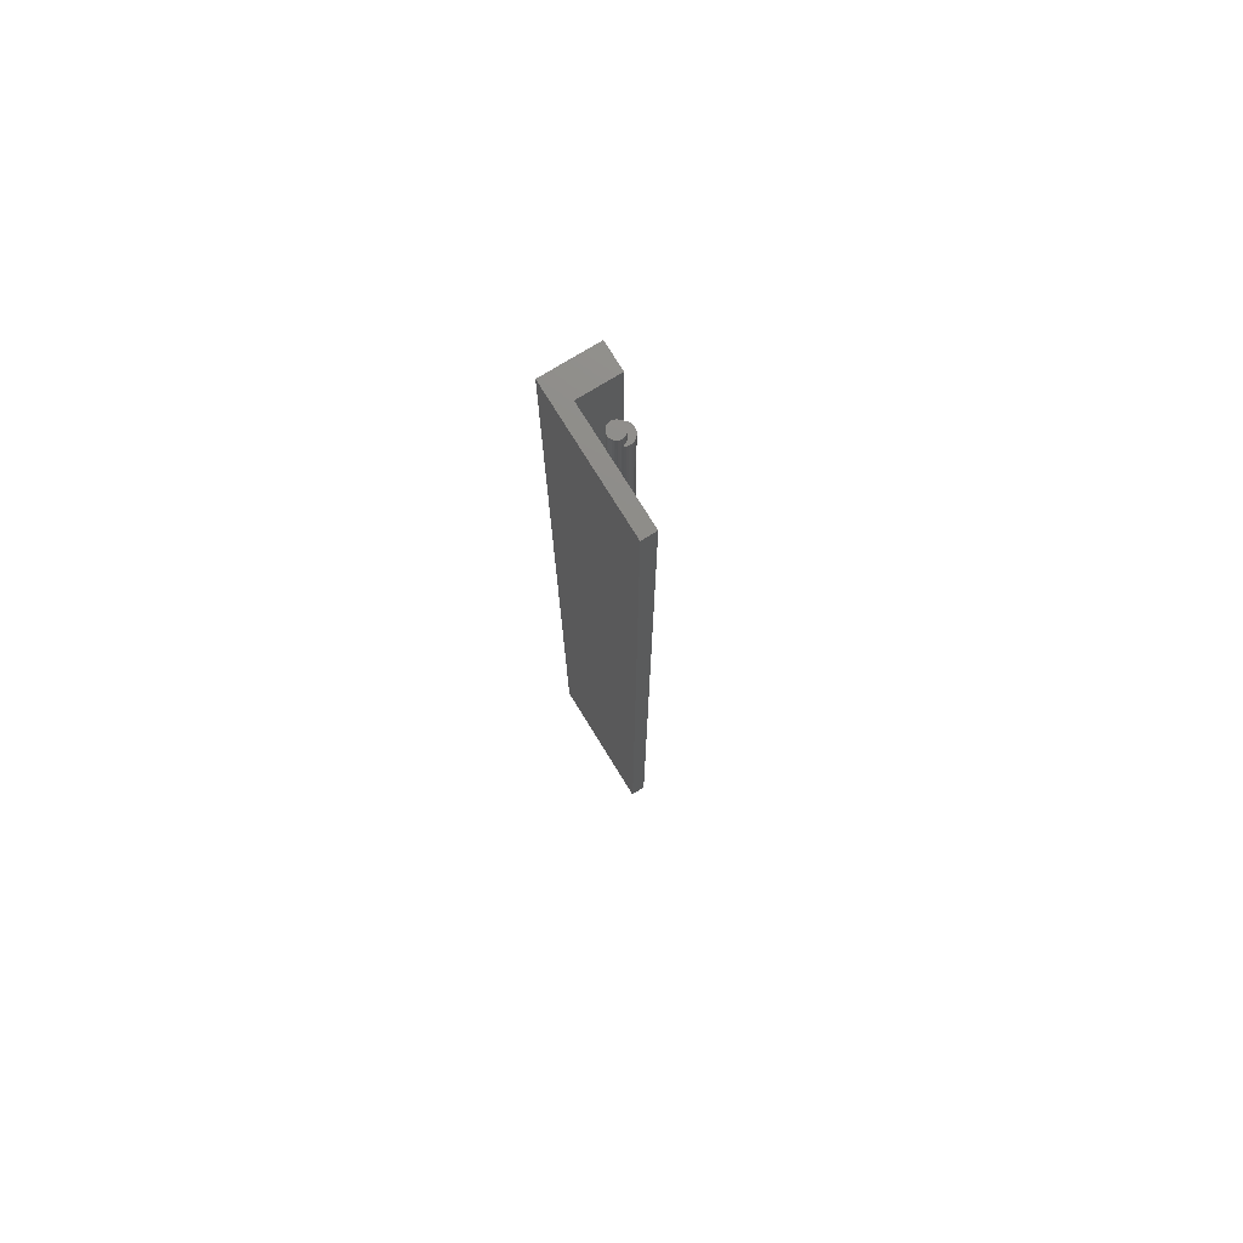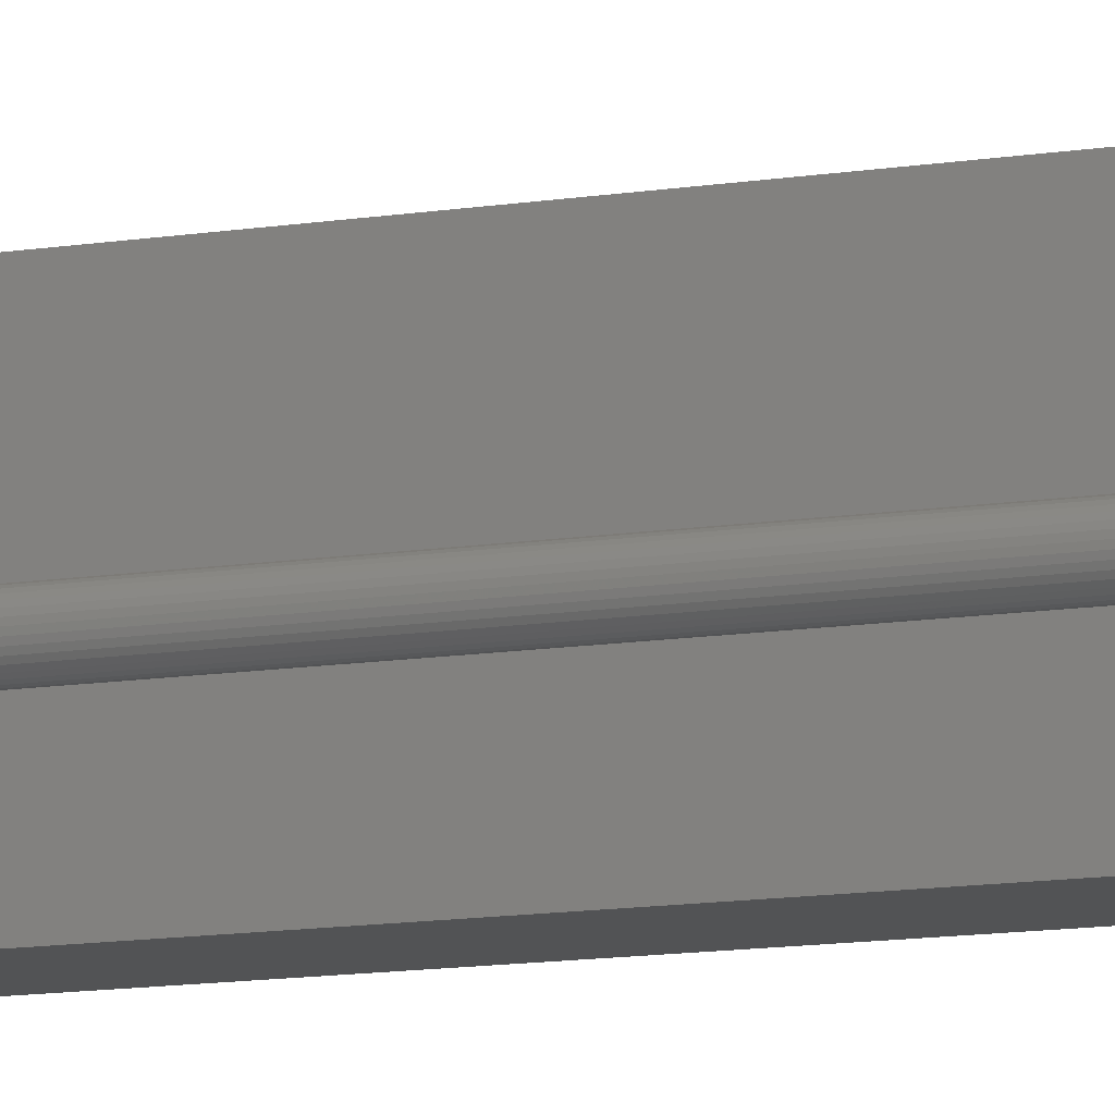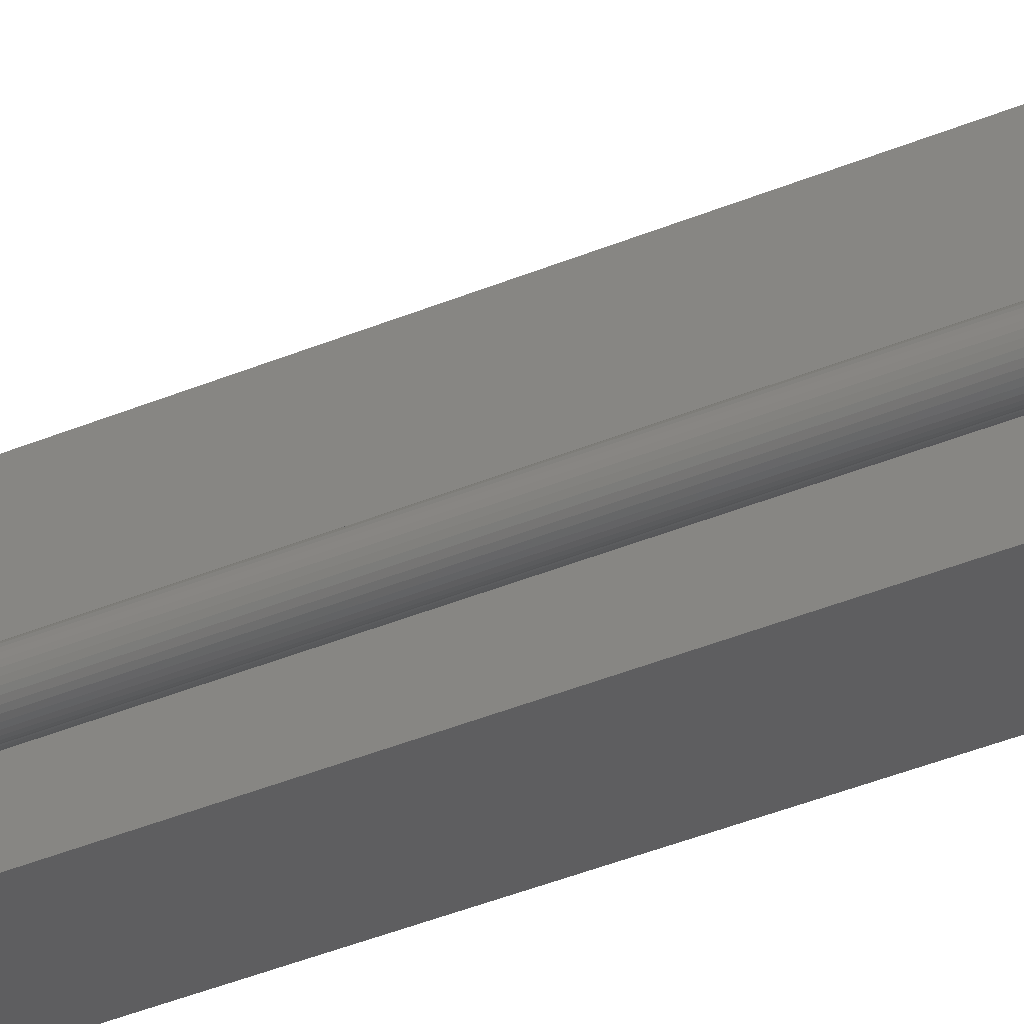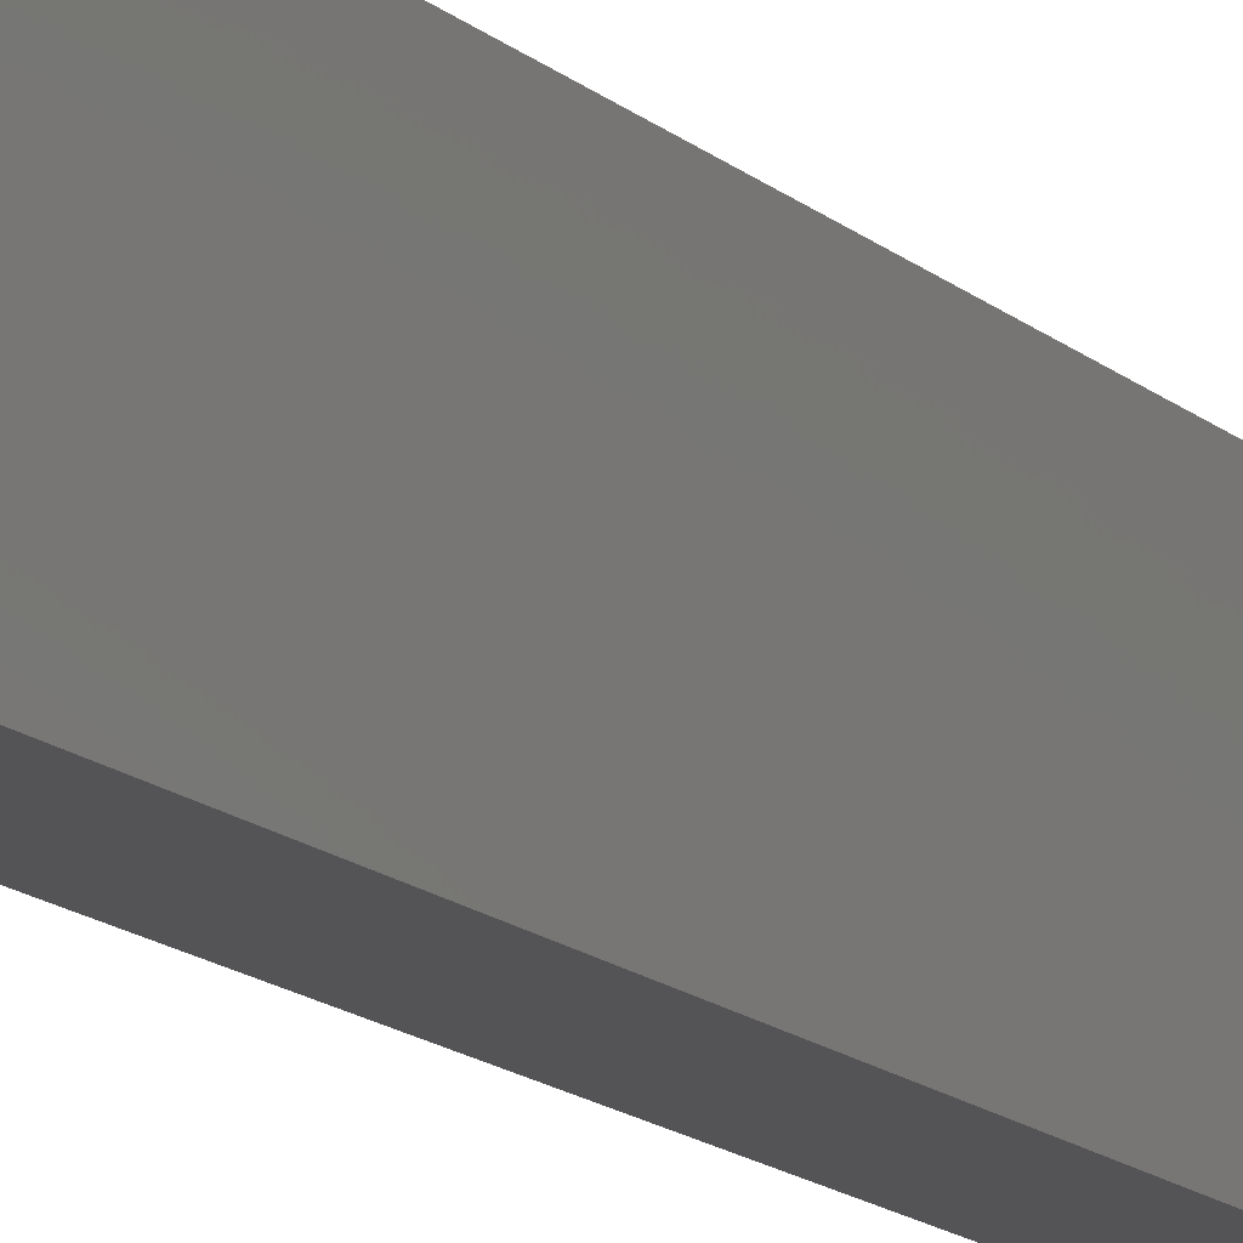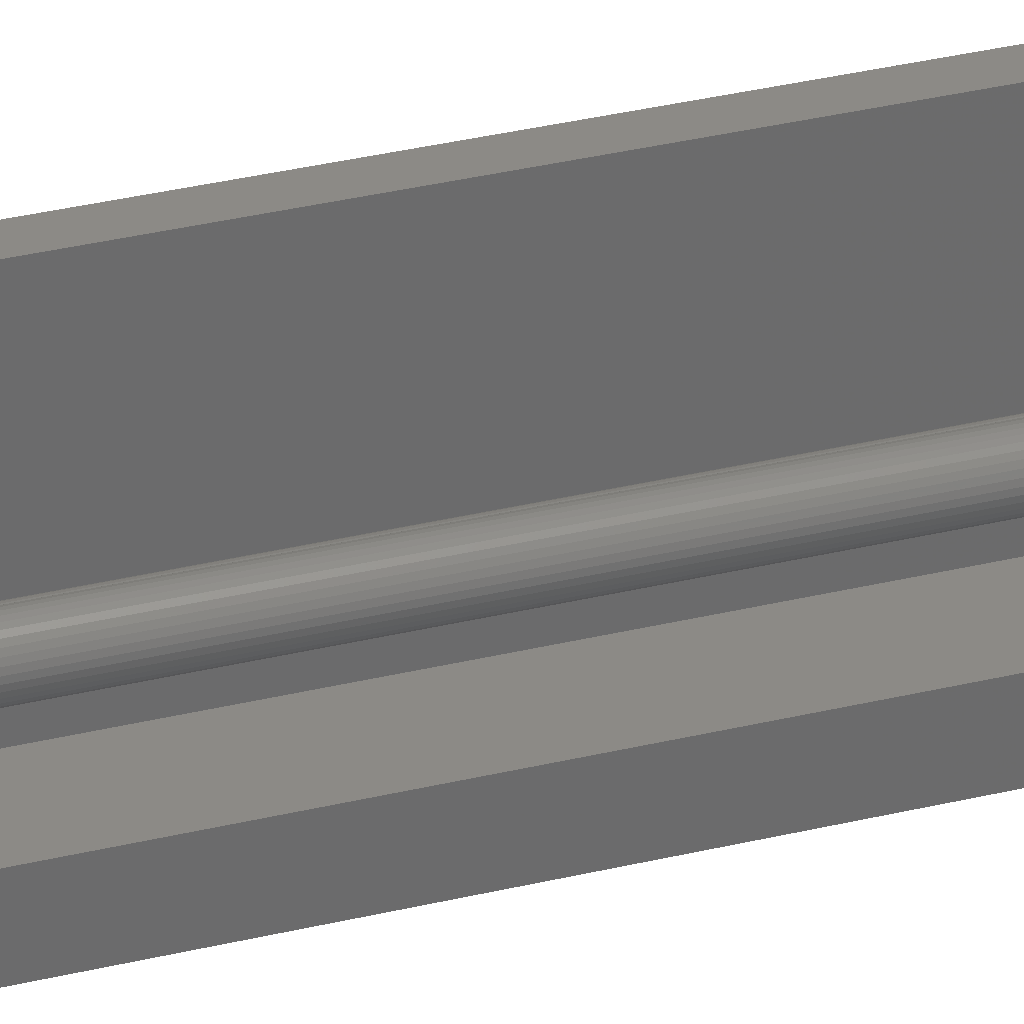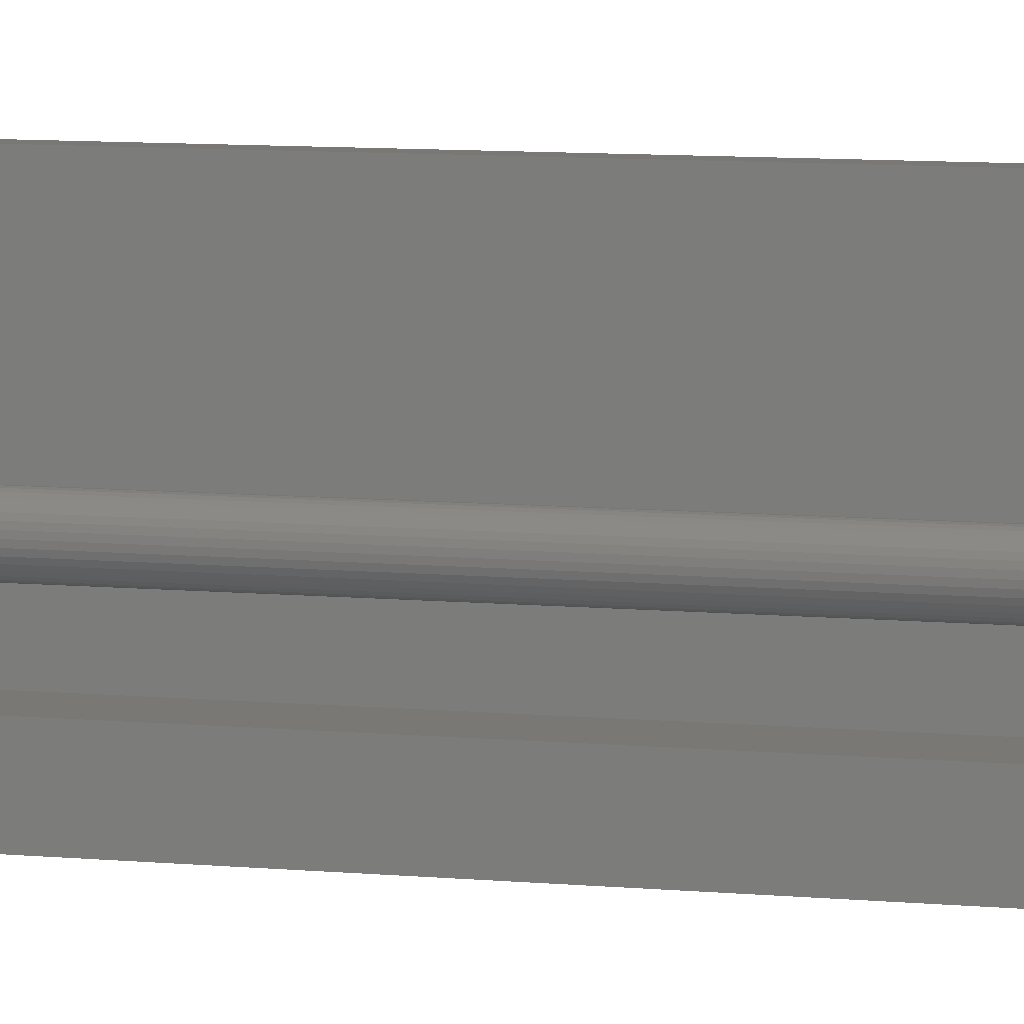
<metadata>
{"format":"stl","ext":"stl","renderer":"f3d","projection":"perspective","resolution":1024,"background":"white","views":[{"elev":75.2,"azim":-31.6,"up":"+Y"},{"elev":-10.3,"azim":114.1,"up":"+Z"},{"elev":-36.1,"azim":119.3,"up":"+Z"},{"elev":-12.5,"azim":-154.3,"up":"+Z"},{"elev":31.6,"azim":70.7,"up":"+Z"},{"elev":5.5,"azim":111.8,"up":"+Z"}]}
</metadata>
<code>
# stl→obj: 176 verts, 344 faces
v 0.01839 0.7266 0.06646
v 0.01839 -0.7266 0.06646
v 0.02073 0.7266 0.06797
v 0.02073 -0.7266 0.06797
v 0.02331 0.7266 0.06902
v 0.02331 -0.7266 0.06902
v 0.02604 0.7266 0.06957
v 0.02604 -0.7266 0.06957
v 0.02883 0.7266 0.06961
v 0.02883 -0.7266 0.06961
v 0.03157 0.7266 0.06913
v 0.03157 -0.7266 0.06913
v 0.03418 0.7266 0.06815
v 0.03418 -0.7266 0.06815
v 0.03656 0.7266 0.0667
v 0.03656 -0.7266 0.0667
v 0.03863 0.7266 0.06484
v 0.03863 -0.7266 0.06484
v 0.04032 0.7266 0.06263
v 0.04032 -0.7266 0.06263
v 0.04157 0.7266 0.06014
v 0.04157 -0.7266 0.06014
v 0.04234 0.7266 0.05746
v 0.04234 -0.7266 0.05746
v 0.0426 0.7266 0.05469
v 0.0426 -0.7266 0.05469
v 0.04234 0.7266 0.05191
v 0.04234 -0.7266 0.05191
v 0.04157 0.7266 0.04924
v 0.04157 -0.7266 0.04924
v 0.04032 0.7266 0.04675
v 0.04032 -0.7266 0.04675
v 0.03863 0.7266 0.04454
v 0.03863 -0.7266 0.04454
v 0.03656 0.7266 0.04267
v 0.03656 -0.7266 0.04267
v 0.03418 0.7266 0.04123
v 0.03418 -0.7266 0.04123
v 0.03157 0.7266 0.04025
v 0.03157 -0.7266 0.04025
v 0.02883 0.7266 0.03977
v 0.02883 -0.7266 0.03977
v 0.02604 0.7266 0.0398
v 0.02604 -0.7266 0.0398
v 0.02331 0.7266 0.04036
v 0.02331 -0.7266 0.04036
v 0.02073 0.7266 0.0414
v 0.02073 -0.7266 0.0414
v 0.01839 0.7266 0.04291
v 0.01839 -0.7266 0.04291
v 0.02277 0.7266 0.06611
v 0.0206 0.7266 0.06649
v 0.0206 0.7266 0.04288
v 0.02483 0.7266 0.06534
v 0.02672 0.7266 0.06419
v 0.02835 0.7266 0.06272
v 0.02969 0.7266 0.06097
v 0.03068 0.7266 0.059
v 0.03129 0.7266 0.05688
v 0.03068 0.7266 0.05037
v 0.02969 0.7266 0.04841
v 0.02835 0.7266 0.04665
v 0.02672 0.7266 0.04518
v 0.02483 0.7266 0.04404
v 0.02277 0.7266 0.04326
v 0.03129 0.7266 0.05249
v 0.0315 0.7266 0.05469
v 0.0206 -0.7266 0.06649
v 0.02277 -0.7266 0.06611
v 0.0206 -0.7266 0.04288
v 0.02483 -0.7266 0.06534
v 0.02672 -0.7266 0.06419
v 0.02835 -0.7266 0.06272
v 0.02969 -0.7266 0.06097
v 0.03068 -0.7266 0.059
v 0.03129 -0.7266 0.05688
v 0.03068 -0.7266 0.05037
v 0.02969 -0.7266 0.04841
v 0.02835 -0.7266 0.04665
v 0.02672 -0.7266 0.04518
v 0.02483 -0.7266 0.04404
v 0.02277 -0.7266 0.04326
v 0.0315 -0.7266 0.05469
v 0.03129 -0.7266 0.05249
v 0.01965 -0.75 0.06653
v 0.01734 -0.75 0.0663
v 0.01965 0.75 0.06653
v 0.01734 0.75 0.0663
v 0.01512 0.75 0.06563
v 0.0315 -0.75 0.05469
v 0.03127 -0.75 0.057
v 0.0306 -0.75 0.05922
v 0.0295 -0.75 0.06127
v 0.02803 -0.75 0.06306
v 0.02623 -0.75 0.06453
v 0.02419 -0.75 0.06563
v 0.02196 -0.75 0.0663
v 0.007812 0.75 0.05469
v 0.007812 -0.75 0.05469
v 0.00804 0.75 0.057
v 0.00804 -0.75 0.057
v 0.008714 0.75 0.05922
v 0.008714 -0.75 0.05922
v 0.009808 0.75 0.06127
v 0.009808 -0.75 0.06127
v 0.01128 0.75 0.06306
v 0.01128 -0.75 0.06306
v 0.01308 0.75 0.06453
v 0.01308 -0.75 0.06453
v 0.01512 -0.75 0.06563
v 0.0315 0.75 0.05469
v 0.03127 0.75 0.057
v 0.0306 0.75 0.05922
v 0.0295 0.75 0.06127
v 0.02803 0.75 0.06306
v 0.02623 0.75 0.06453
v 0.02419 0.75 0.06563
v 0.02196 0.75 0.0663
v 0.01734 -0.75 0.04307
v 0.01734 0.75 0.04307
v 0.01965 0.75 0.04285
v 0.03127 0.75 0.05238
v 0.0306 0.75 0.05016
v 0.0295 0.75 0.04811
v 0.02803 0.75 0.04631
v 0.02623 0.75 0.04484
v 0.02419 0.75 0.04375
v 0.02196 0.75 0.04307
v 0.01512 0.75 0.04375
v 0.01512 -0.75 0.04375
v 0.01308 0.75 0.04484
v 0.01308 -0.75 0.04484
v 0.01128 0.75 0.04631
v 0.01128 -0.75 0.04631
v 0.009808 0.75 0.04811
v 0.009808 -0.75 0.04811
v 0.008714 0.75 0.05016
v 0.008714 -0.75 0.05016
v 0.00804 0.75 0.05238
v 0.00804 -0.75 0.05238
v 0.03127 -0.75 0.05238
v 0.0306 -0.75 0.05016
v 0.0295 -0.75 0.04811
v 0.02803 -0.75 0.04631
v 0.02623 -0.75 0.04484
v 0.02419 -0.75 0.04375
v 0.02196 -0.75 0.04307
v 0.01965 -0.75 0.04285
v -0.001234 -0.75 0.1641
v -0.02344 -0.75 0.1641
v -0.001234 -0.75 0.003125
v -0.02344 -0.75 -0.03906
v 0.06094 -0.75 0.003125
v 0.06094 -0.75 -0.03906
v -0.02344 -0.7465 0.1706
v -0.02344 -0.7487 0.1684
v -0.02344 -0.7477 0.1696
v -0.02344 -0.7422 0.1719
v -0.02344 0.75 0.1719
v -0.02344 0.75 -0.03906
v -0.02344 -0.7452 0.1713
v -0.02344 -0.7437 0.1717
v -0.02344 -0.7498 0.1656
v -0.02344 -0.7494 0.1671
v -0.001234 0.75 0.1719
v -0.001234 -0.7422 0.1719
v -0.001234 0.75 0.003125
v -0.001234 -0.7437 0.1717
v -0.001234 -0.7452 0.1713
v -0.001234 -0.7465 0.1706
v -0.001234 -0.7477 0.1696
v -0.001234 -0.7487 0.1684
v -0.001234 -0.7494 0.1671
v -0.001234 -0.7498 0.1656
v 0.06094 0.75 0.003125
v 0.06094 0.75 -0.03906
f 1 2 3
f 3 2 4
f 3 4 5
f 5 4 6
f 5 6 7
f 7 6 8
f 7 8 9
f 9 8 10
f 9 10 11
f 11 10 12
f 11 12 13
f 13 12 14
f 13 14 15
f 15 14 16
f 15 16 17
f 17 16 18
f 17 18 19
f 19 18 20
f 19 20 21
f 21 20 22
f 21 22 23
f 23 22 24
f 23 24 25
f 25 24 26
f 25 26 27
f 27 26 28
f 27 28 29
f 29 28 30
f 29 30 31
f 31 30 32
f 31 32 33
f 33 32 34
f 33 34 35
f 35 34 36
f 35 36 37
f 37 36 38
f 37 38 39
f 39 38 40
f 39 40 41
f 41 40 42
f 41 42 43
f 43 42 44
f 43 44 45
f 45 44 46
f 45 46 47
f 47 46 48
f 47 48 49
f 49 48 50
f 51 52 5
f 47 53 43
f 45 47 43
f 3 5 52
f 54 51 5
f 7 54 5
f 55 54 7
f 9 55 7
f 11 55 9
f 13 55 11
f 15 55 13
f 17 55 15
f 56 55 17
f 19 56 17
f 57 56 19
f 21 57 19
f 58 57 21
f 59 58 21
f 23 59 21
f 29 60 27
f 61 60 29
f 62 61 29
f 31 62 29
f 33 63 62
f 31 33 62
f 53 47 49
f 64 63 33
f 64 33 35
f 64 35 37
f 64 37 39
f 64 39 41
f 65 64 41
f 65 41 43
f 65 43 53
f 60 66 27
f 27 66 67
f 27 67 25
f 25 67 59
f 25 59 23
f 6 68 69
f 44 70 48
f 44 48 46
f 68 6 4
f 6 69 71
f 6 71 8
f 8 71 72
f 8 72 10
f 10 72 12
f 12 72 14
f 14 72 16
f 16 72 18
f 18 72 73
f 18 73 20
f 20 73 74
f 20 74 22
f 22 74 75
f 22 75 76
f 22 76 24
f 28 77 30
f 30 77 78
f 30 78 79
f 30 79 32
f 79 80 34
f 79 34 32
f 50 48 70
f 81 42 40
f 81 40 38
f 81 38 36
f 81 36 34
f 81 34 80
f 82 70 44
f 82 44 42
f 82 42 81
f 24 76 26
f 26 76 83
f 26 83 28
f 28 83 84
f 28 84 77
f 4 85 68
f 85 4 86
f 86 4 2
f 3 87 1
f 87 3 52
f 2 1 88
f 1 87 88
f 89 86 88
f 86 2 88
f 90 83 91
f 91 83 76
f 91 76 92
f 92 76 75
f 92 75 93
f 93 75 74
f 93 74 94
f 94 74 73
f 94 73 95
f 95 73 72
f 95 72 96
f 96 72 71
f 96 71 97
f 97 71 69
f 97 69 85
f 85 69 68
f 98 99 100
f 100 99 101
f 100 101 102
f 102 101 103
f 102 103 104
f 104 103 105
f 104 105 106
f 106 105 107
f 106 107 108
f 108 107 109
f 108 109 89
f 89 109 110
f 89 110 86
f 67 111 59
f 59 111 112
f 59 112 58
f 58 112 113
f 58 113 57
f 57 113 114
f 57 114 56
f 56 114 115
f 56 115 55
f 55 115 116
f 55 116 54
f 54 116 117
f 54 117 51
f 51 117 118
f 51 118 52
f 52 118 87
f 49 50 119
f 49 119 120
f 49 120 121
f 49 121 53
f 111 67 122
f 122 67 66
f 122 66 123
f 123 66 60
f 123 60 124
f 124 60 61
f 124 61 125
f 125 61 62
f 125 62 126
f 126 62 63
f 126 63 127
f 127 63 64
f 127 64 128
f 128 64 65
f 128 65 121
f 121 65 53
f 120 119 129
f 129 119 130
f 129 130 131
f 131 130 132
f 131 132 133
f 133 132 134
f 133 134 135
f 135 134 136
f 135 136 137
f 137 136 138
f 137 138 139
f 139 138 140
f 139 140 98
f 98 140 99
f 83 90 84
f 84 90 141
f 84 141 77
f 77 141 142
f 77 142 78
f 78 142 143
f 78 143 79
f 79 143 144
f 79 144 80
f 80 144 145
f 80 145 81
f 81 145 146
f 81 146 82
f 82 146 147
f 82 147 70
f 70 147 148
f 70 148 50
f 50 148 119
f 95 107 94
f 107 105 94
f 94 105 93
f 93 105 103
f 93 103 92
f 142 136 143
f 143 136 134
f 143 134 144
f 134 132 144
f 109 107 95
f 109 95 96
f 109 96 97
f 109 97 85
f 109 85 86
f 109 86 110
f 145 144 132
f 145 132 130
f 145 130 119
f 145 119 148
f 145 148 147
f 145 147 146
f 92 103 91
f 91 103 101
f 91 101 90
f 90 101 99
f 90 99 141
f 141 99 140
f 141 140 142
f 142 140 138
f 142 138 136
f 115 106 116
f 115 104 106
f 114 104 115
f 102 104 114
f 113 102 114
f 124 135 123
f 133 135 124
f 125 133 124
f 125 131 133
f 108 89 88
f 108 88 87
f 108 87 118
f 108 118 117
f 108 117 116
f 108 116 106
f 126 127 128
f 126 128 121
f 126 121 120
f 126 120 129
f 126 129 131
f 126 131 125
f 135 137 123
f 123 137 139
f 123 139 122
f 122 139 98
f 122 98 111
f 111 98 100
f 111 100 112
f 112 100 102
f 112 102 113
f 149 150 151
f 151 150 152
f 151 152 153
f 153 152 154
f 155 156 157
f 158 159 160
f 152 156 155
f 152 155 161
f 152 161 162
f 152 162 158
f 152 158 160
f 156 152 150
f 156 150 163
f 156 163 164
f 165 159 166
f 166 159 158
f 166 167 165
f 168 169 170
f 168 170 171
f 168 171 172
f 168 172 173
f 168 173 174
f 168 174 149
f 151 167 166
f 151 166 168
f 151 168 149
f 166 158 168
f 168 158 162
f 168 162 169
f 169 162 161
f 169 161 170
f 170 161 155
f 170 155 171
f 171 155 157
f 171 157 172
f 172 157 156
f 172 156 173
f 173 156 164
f 173 164 174
f 174 164 163
f 174 163 149
f 149 163 150
f 165 167 159
f 159 167 160
f 167 175 160
f 160 175 176
f 175 167 153
f 153 167 151
f 176 175 154
f 154 175 153
f 160 176 152
f 152 176 154

</code>
